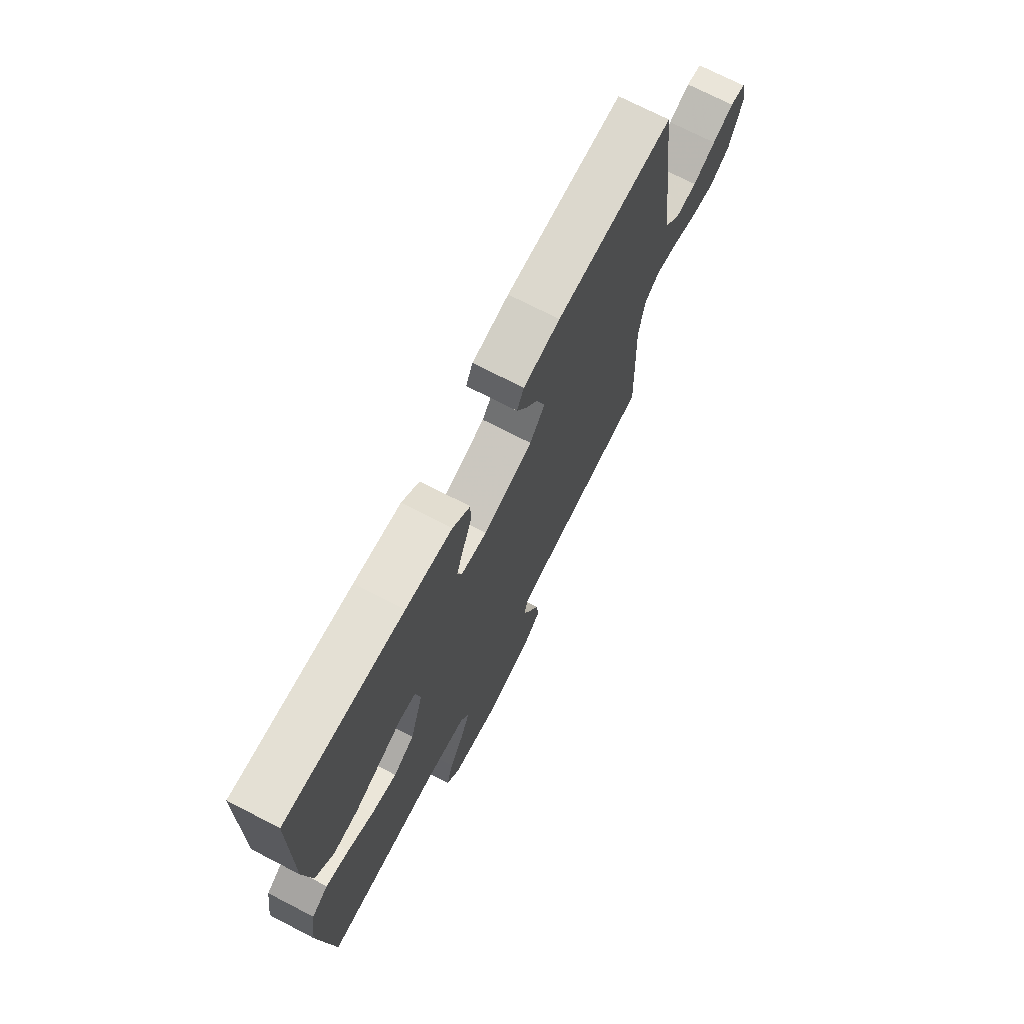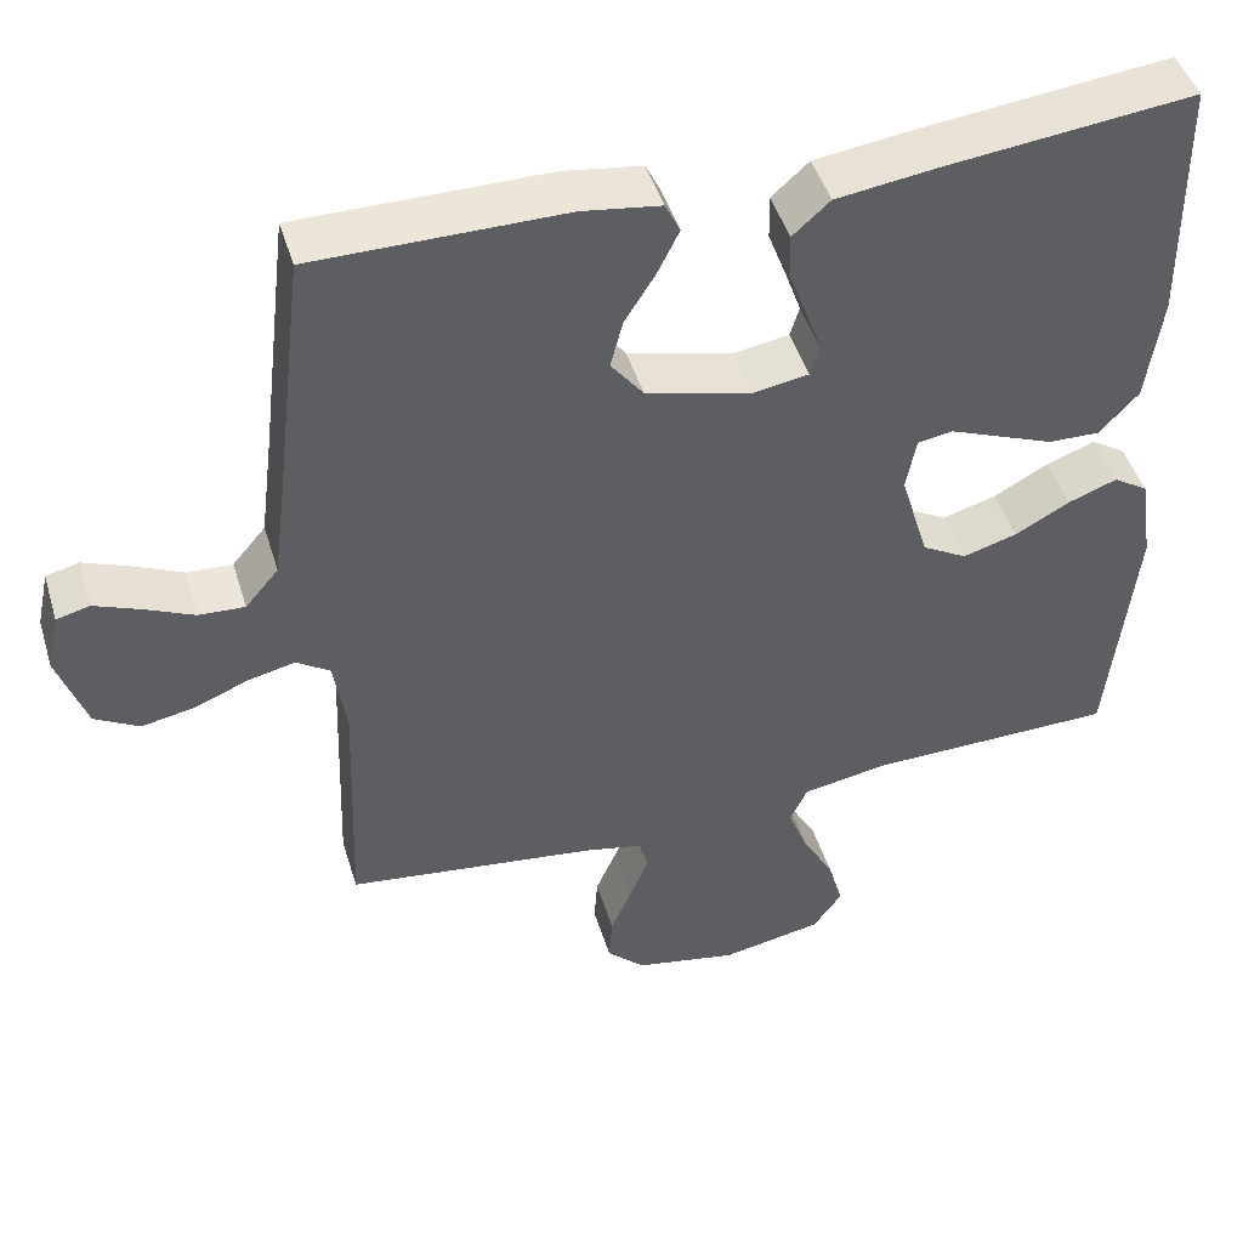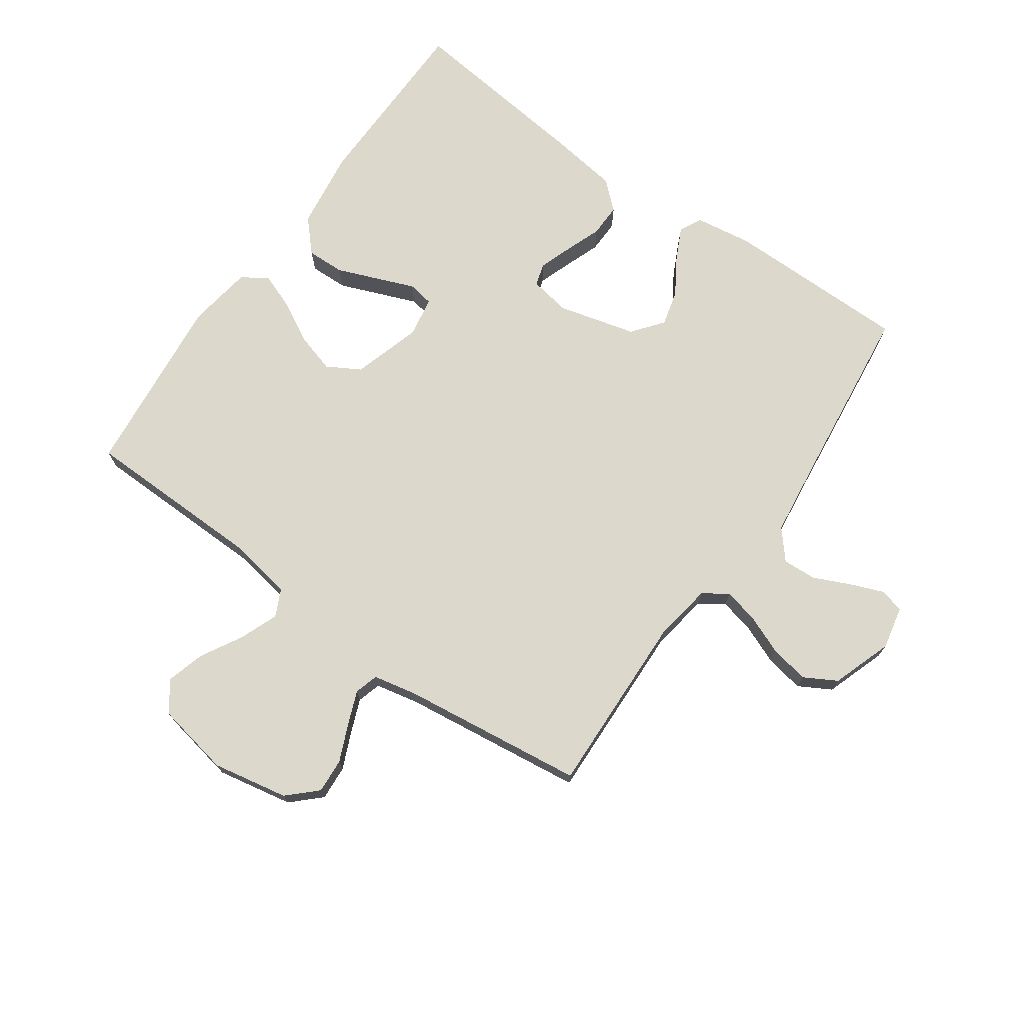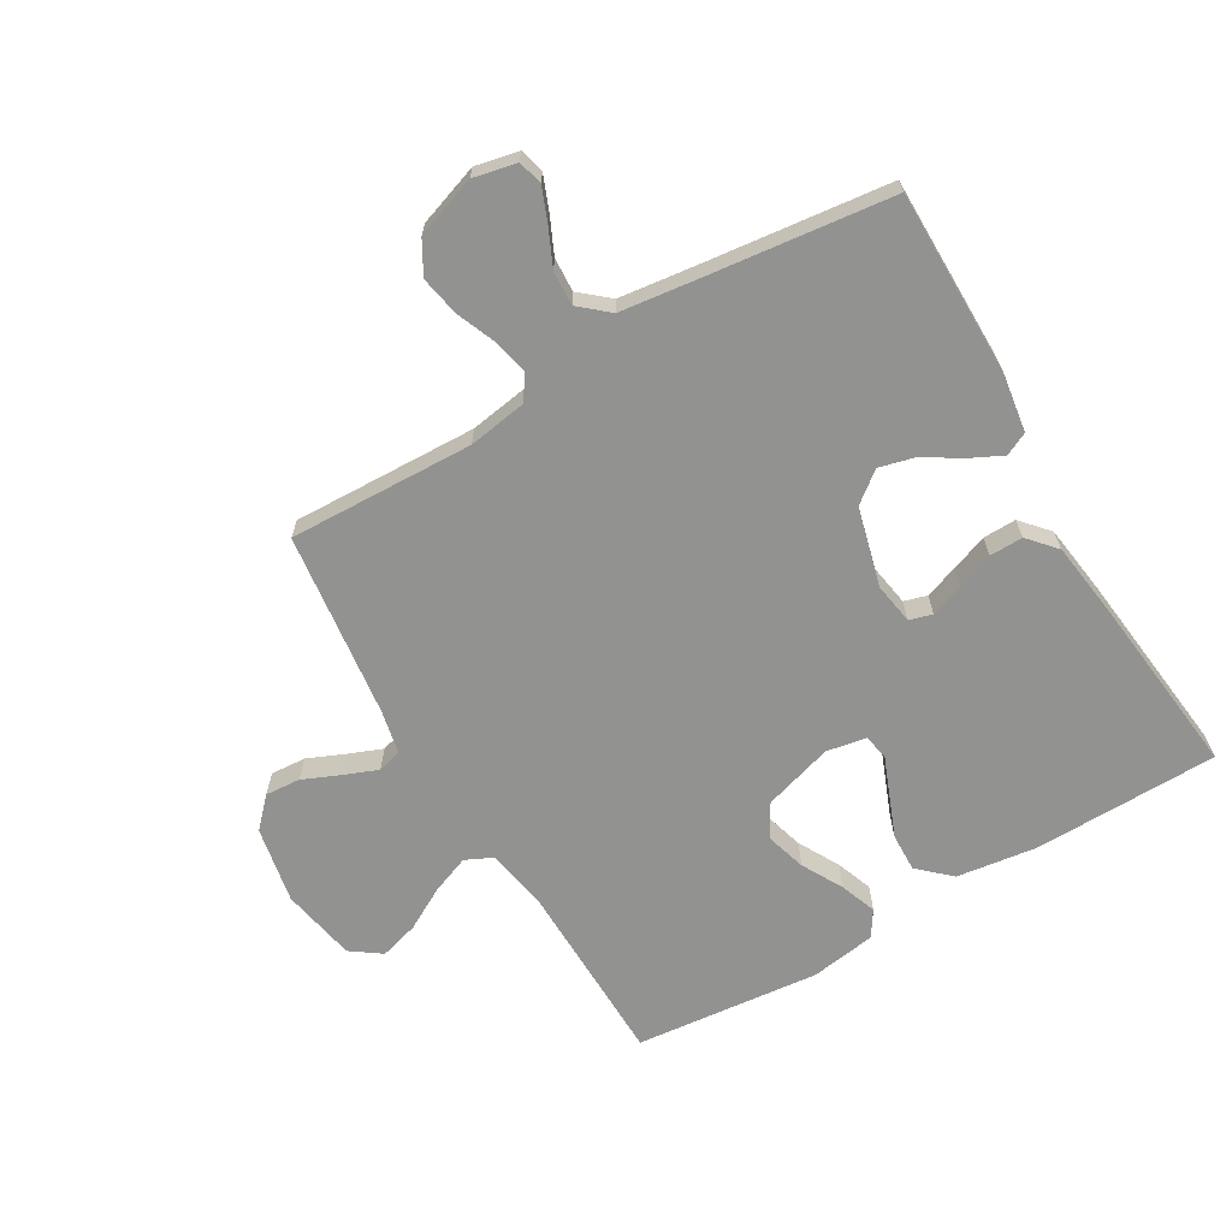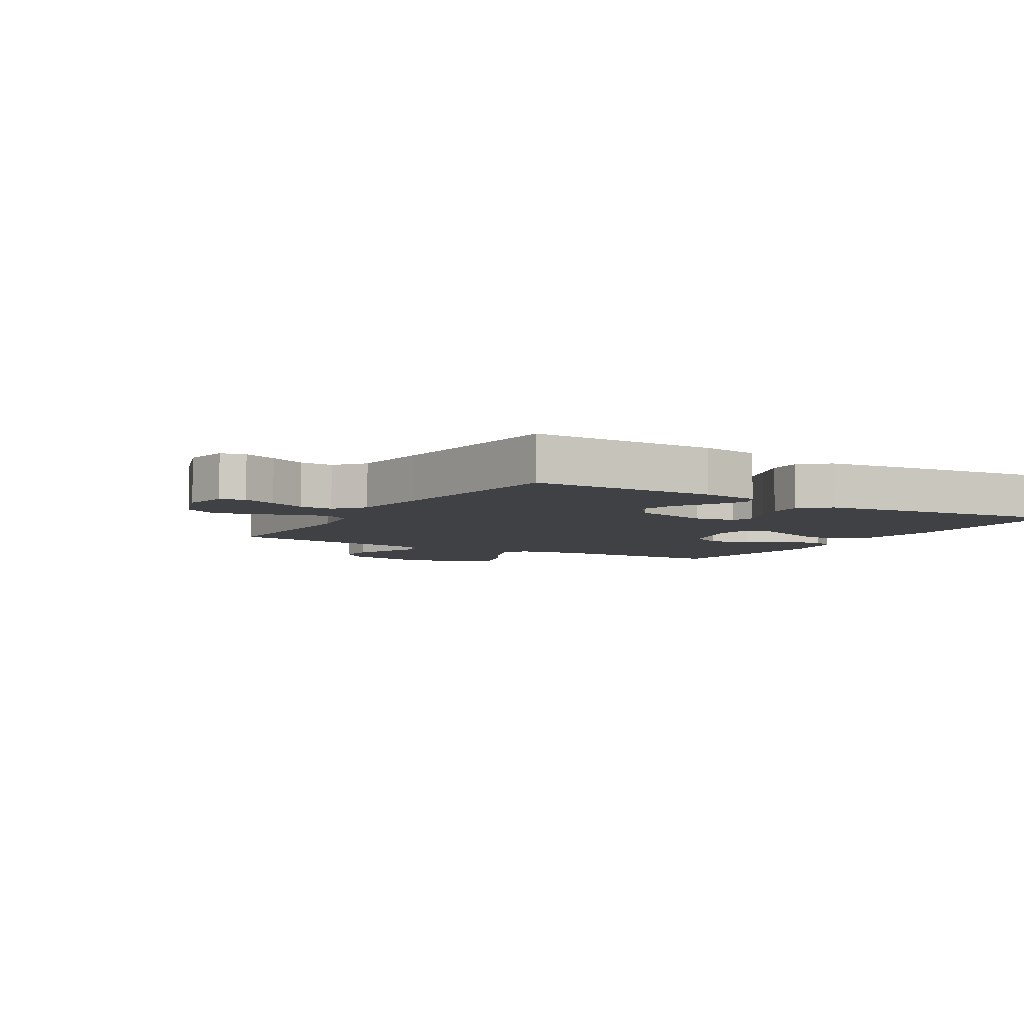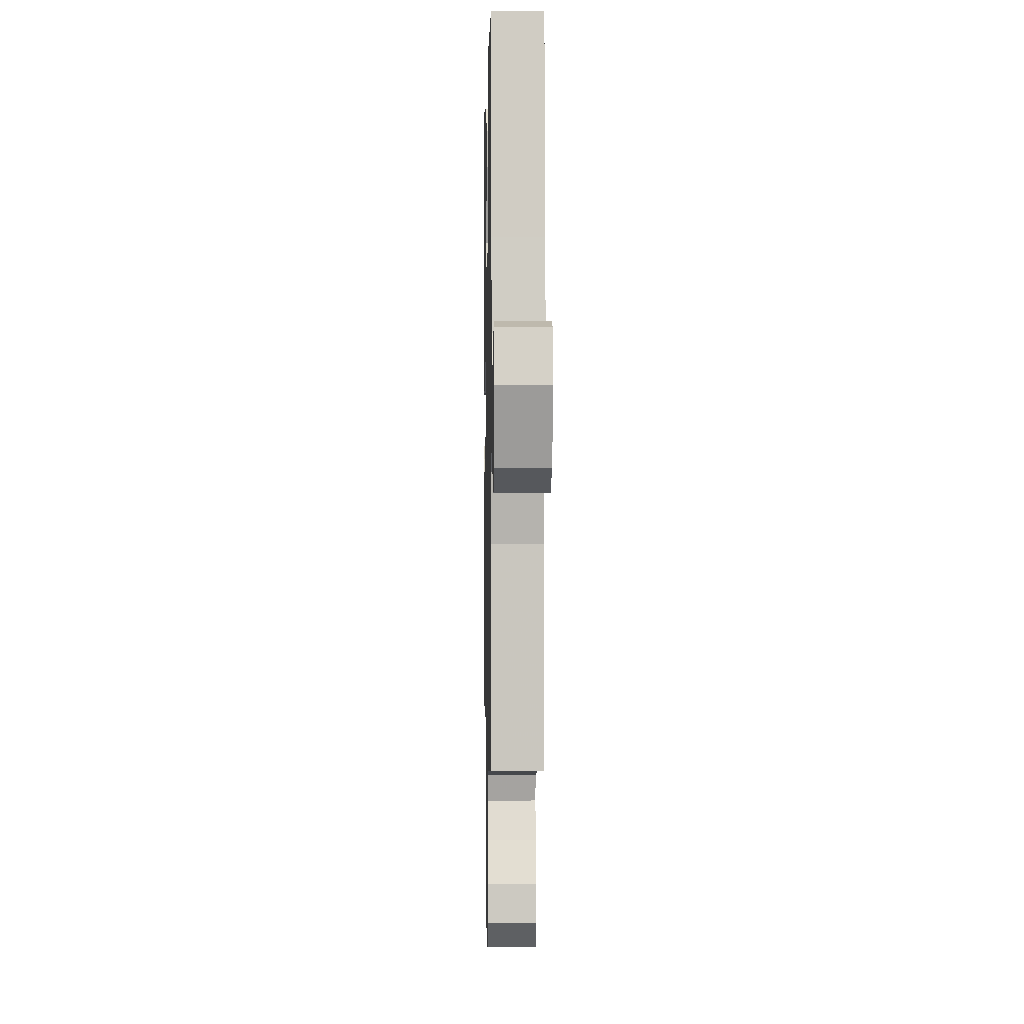
<metadata>
{"format":"obj","ext":"obj","renderer":"f3d","projection":"perspective","resolution":1024,"background":"white","views":[{"elev":72.5,"azim":117.3,"up":"+Z"},{"elev":46.3,"azim":-16.7,"up":"+Z"},{"elev":72.7,"azim":-144.7,"up":"+Y"},{"elev":-66.3,"azim":-59.5,"up":"+Y"},{"elev":-5.8,"azim":-30.8,"up":"+Y"},{"elev":1.3,"azim":-91.2,"up":"+Z"}]}
</metadata>
<code>
v 0.5 0.07 0.5
v 0.504 0.07 0.2
v 0.486 0.07 0.07
v 0.439 0.07 0.019
v 0.377 0.07 0.021
v 0.309 0.07 0.048
v 0.249 0.07 0.072
v 0.207 0.07 0.065
v 0.195 0.07 0
v 0.229 0.07 -0.113
v 0.283 0.07 -0.144
v 0.348 0.07 -0.125
v 0.414 0.07 -0.089
v 0.473 0.07 -0.067
v 0.515 0.07 -0.094
v 0.531 0.07 -0.2
v 0.5 0.07 -0.5
v 0.2 0.07 -0.505
v 0.098 0.07 -0.523
v 0.077 0.07 -0.567
v 0.101 0.07 -0.629
v 0.139 0.07 -0.697
v 0.157 0.07 -0.76
v 0.122 0.07 -0.809
v 0 0.07 -0.832
v -0.124 0.07 -0.808
v -0.17 0.07 -0.764
v -0.166 0.07 -0.707
v -0.14 0.07 -0.647
v -0.118 0.07 -0.592
v -0.129 0.07 -0.553
v -0.2 0.07 -0.538
v -0.5 0.07 -0.5
v -0.489 0.07 -0.2
v -0.504 0.07 -0.105
v -0.544 0.07 -0.078
v -0.601 0.07 -0.091
v -0.665 0.07 -0.117
v -0.729 0.07 -0.129
v -0.782 0.07 -0.099
v -0.816 0.07 0
v -0.801 0.07 0.07
v -0.761 0.07 0.08
v -0.706 0.07 0.058
v -0.647 0.07 0.031
v -0.592 0.07 0.028
v -0.552 0.07 0.075
v -0.536 0.07 0.2
v -0.5 0.07 0.5
v -0.2 0.07 0.5
v -0.106 0.07 0.486
v -0.088 0.07 0.449
v -0.114 0.07 0.396
v -0.151 0.07 0.337
v -0.166 0.07 0.279
v -0.127 0.07 0.229
v 0 0.07 0.196
v 0.067 0.07 0.207
v 0.078 0.07 0.244
v 0.059 0.07 0.298
v 0.037 0.07 0.357
v 0.036 0.07 0.411
v 0.081 0.07 0.451
v 0.2 0.07 0.467
v 0.5 0 0.5
v 0.504 0 0.2
v 0.486 0 0.07
v 0.439 0 0.019
v 0.377 0 0.021
v 0.309 0 0.048
v 0.249 0 0.072
v 0.207 0 0.065
v 0.195 0 0
v 0.229 0 -0.113
v 0.283 0 -0.144
v 0.348 0 -0.125
v 0.414 0 -0.089
v 0.473 0 -0.067
v 0.515 0 -0.094
v 0.531 0 -0.2
v 0.5 0 -0.5
v 0.2 0 -0.505
v 0.098 0 -0.523
v 0.077 0 -0.567
v 0.101 0 -0.629
v 0.139 0 -0.697
v 0.157 0 -0.76
v 0.122 0 -0.809
v 0 0 -0.832
v -0.124 0 -0.808
v -0.17 0 -0.764
v -0.166 0 -0.707
v -0.14 0 -0.647
v -0.118 0 -0.592
v -0.129 0 -0.553
v -0.2 0 -0.538
v -0.5 0 -0.5
v -0.489 0 -0.2
v -0.504 0 -0.105
v -0.544 0 -0.078
v -0.601 0 -0.091
v -0.665 0 -0.117
v -0.729 0 -0.129
v -0.782 0 -0.099
v -0.816 0 0
v -0.801 0 0.07
v -0.761 0 0.08
v -0.706 0 0.058
v -0.647 0 0.031
v -0.592 0 0.028
v -0.552 0 0.075
v -0.536 0 0.2
v -0.5 0 0.5
v -0.2 0 0.5
v -0.106 0 0.486
v -0.088 0 0.449
v -0.114 0 0.396
v -0.151 0 0.337
v -0.166 0 0.279
v -0.127 0 0.229
v 0 0 0.196
v 0.067 0 0.207
v 0.078 0 0.244
v 0.059 0 0.298
v 0.037 0 0.357
v 0.036 0 0.411
v 0.081 0 0.451
v 0.2 0 0.467
f 5 6 7
f 4 5 7
f 3 4 7
f 2 3 7
f 1 2 7
f 64 1 7
f 63 64 7
f 62 63 7
f 61 62 7
f 60 61 7
f 59 60 7 8
f 58 59 8 9
f 57 58 9 10
f 56 57 10
f 52 53 54
f 51 52 54
f 50 51 54
f 49 50 54
f 48 49 54
f 47 48 54 55
f 46 47 55 56
f 43 44 45
f 42 43 45
f 41 42 45
f 40 41 45
f 39 40 45
f 38 39 45
f 37 38 45
f 36 37 45 46
f 46 56 10
f 36 46 10
f 35 36 10
f 32 33 34
f 35 10 11
f 34 35 11
f 32 34 11
f 31 32 11
f 27 28 29
f 26 27 29
f 25 26 29
f 24 25 29
f 23 24 29
f 22 23 29
f 21 22 29
f 20 21 29 30
f 19 20 30 31
f 16 17 18
f 15 16 18
f 14 15 18
f 13 14 18
f 12 13 18
f 18 19 31
f 12 18 31
f 11 12 31
f 71 70 69
f 71 69 68
f 71 68 67
f 71 67 66
f 71 66 65
f 71 65 128
f 71 128 127
f 71 127 126
f 71 126 125
f 71 125 124
f 72 71 124 123
f 73 72 123 122
f 74 73 122 121
f 74 121 120
f 118 117 116
f 118 116 115
f 118 115 114
f 118 114 113
f 118 113 112
f 119 118 112 111
f 120 119 111 110
f 109 108 107
f 109 107 106
f 109 106 105
f 109 105 104
f 109 104 103
f 109 103 102
f 109 102 101
f 110 109 101 100
f 74 120 110
f 74 110 100
f 74 100 99
f 98 97 96
f 75 74 99
f 75 99 98
f 75 98 96
f 75 96 95
f 93 92 91
f 93 91 90
f 93 90 89
f 93 89 88
f 93 88 87
f 93 87 86
f 93 86 85
f 94 93 85 84
f 95 94 84 83
f 82 81 80
f 82 80 79
f 82 79 78
f 82 78 77
f 82 77 76
f 95 83 82
f 95 82 76
f 95 76 75
f 1 65 66 2
f 2 66 67 3
f 3 67 68 4
f 4 68 69 5
f 5 69 70 6
f 6 70 71 7
f 7 71 72 8
f 8 72 73 9
f 9 73 74 10
f 10 74 75 11
f 11 75 76 12
f 12 76 77 13
f 13 77 78 14
f 14 78 79 15
f 15 79 80 16
f 16 80 81 17
f 17 81 82 18
f 18 82 83 19
f 19 83 84 20
f 20 84 85 21
f 21 85 86 22
f 22 86 87 23
f 23 87 88 24
f 24 88 89 25
f 25 89 90 26
f 26 90 91 27
f 27 91 92 28
f 28 92 93 29
f 29 93 94 30
f 30 94 95 31
f 31 95 96 32
f 32 96 97 33
f 33 97 98 34
f 34 98 99 35
f 35 99 100 36
f 36 100 101 37
f 37 101 102 38
f 38 102 103 39
f 39 103 104 40
f 40 104 105 41
f 41 105 106 42
f 42 106 107 43
f 43 107 108 44
f 44 108 109 45
f 45 109 110 46
f 46 110 111 47
f 47 111 112 48
f 48 112 113 49
f 49 113 114 50
f 50 114 115 51
f 51 115 116 52
f 52 116 117 53
f 53 117 118 54
f 54 118 119 55
f 55 119 120 56
f 56 120 121 57
f 57 121 122 58
f 58 122 123 59
f 59 123 124 60
f 60 124 125 61
f 61 125 126 62
f 62 126 127 63
f 63 127 128 64
f 64 128 65 1

</code>
